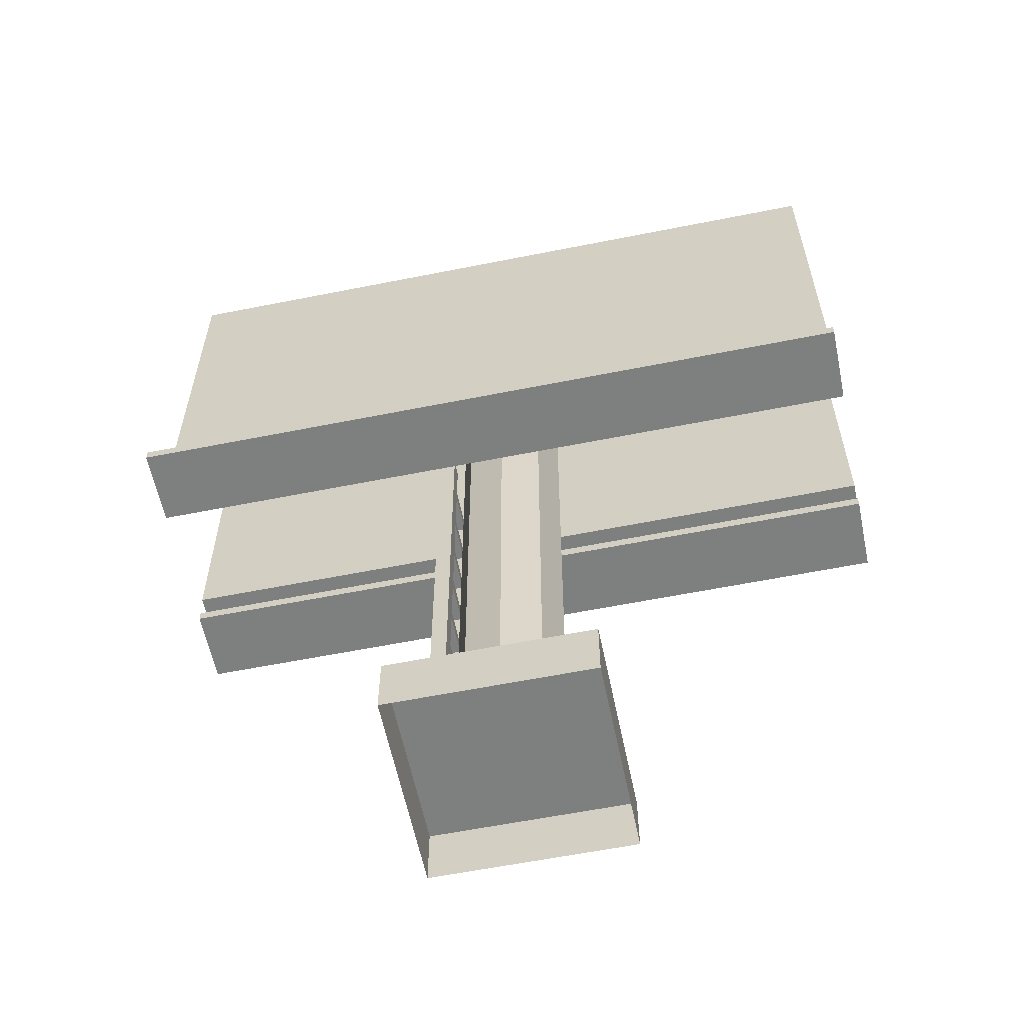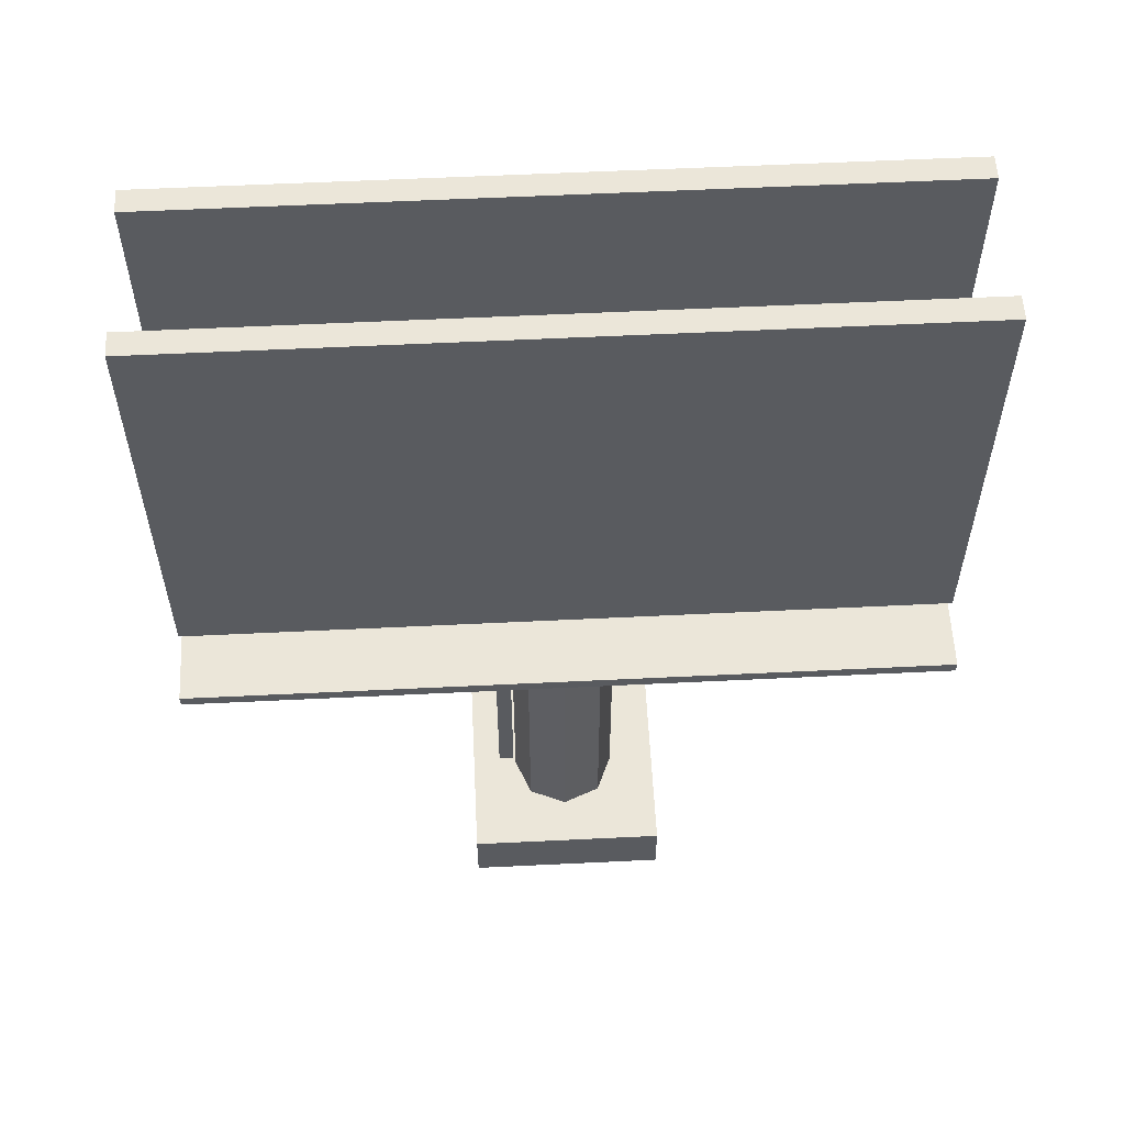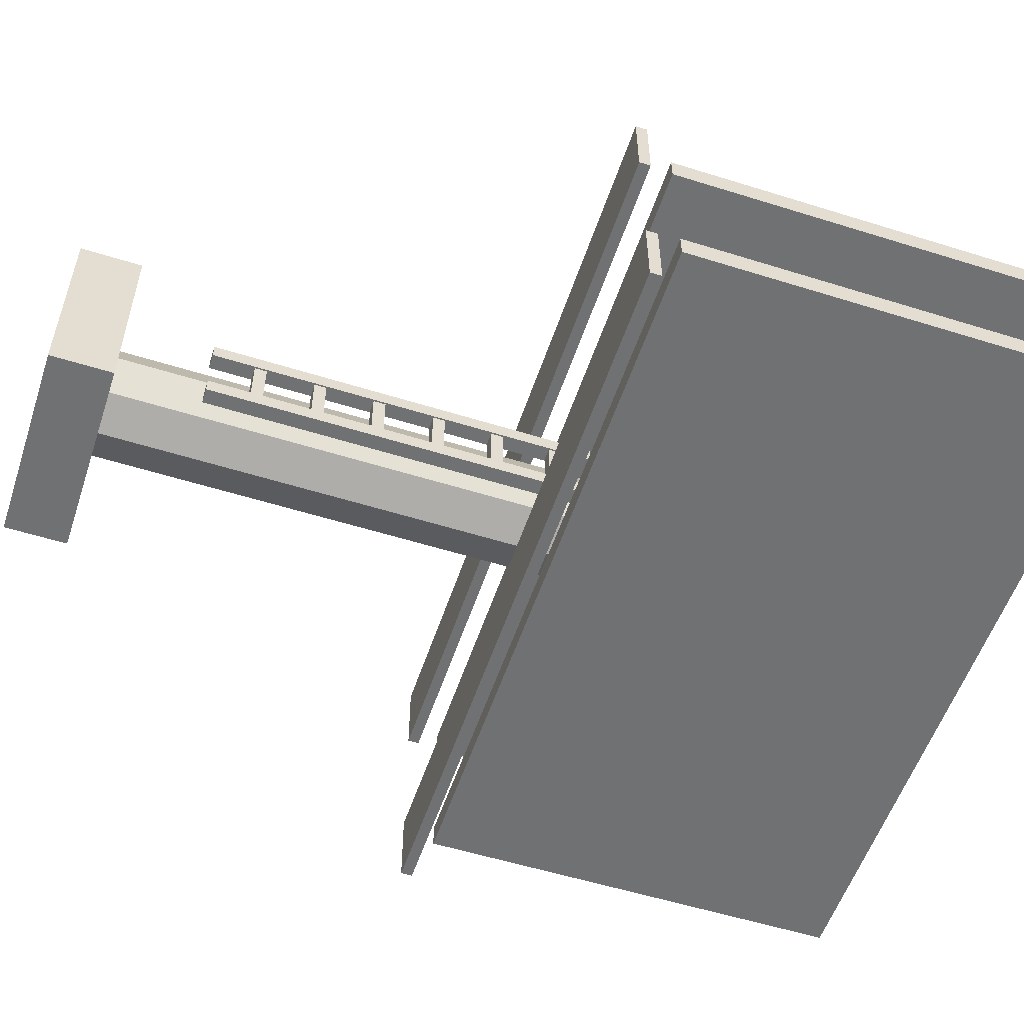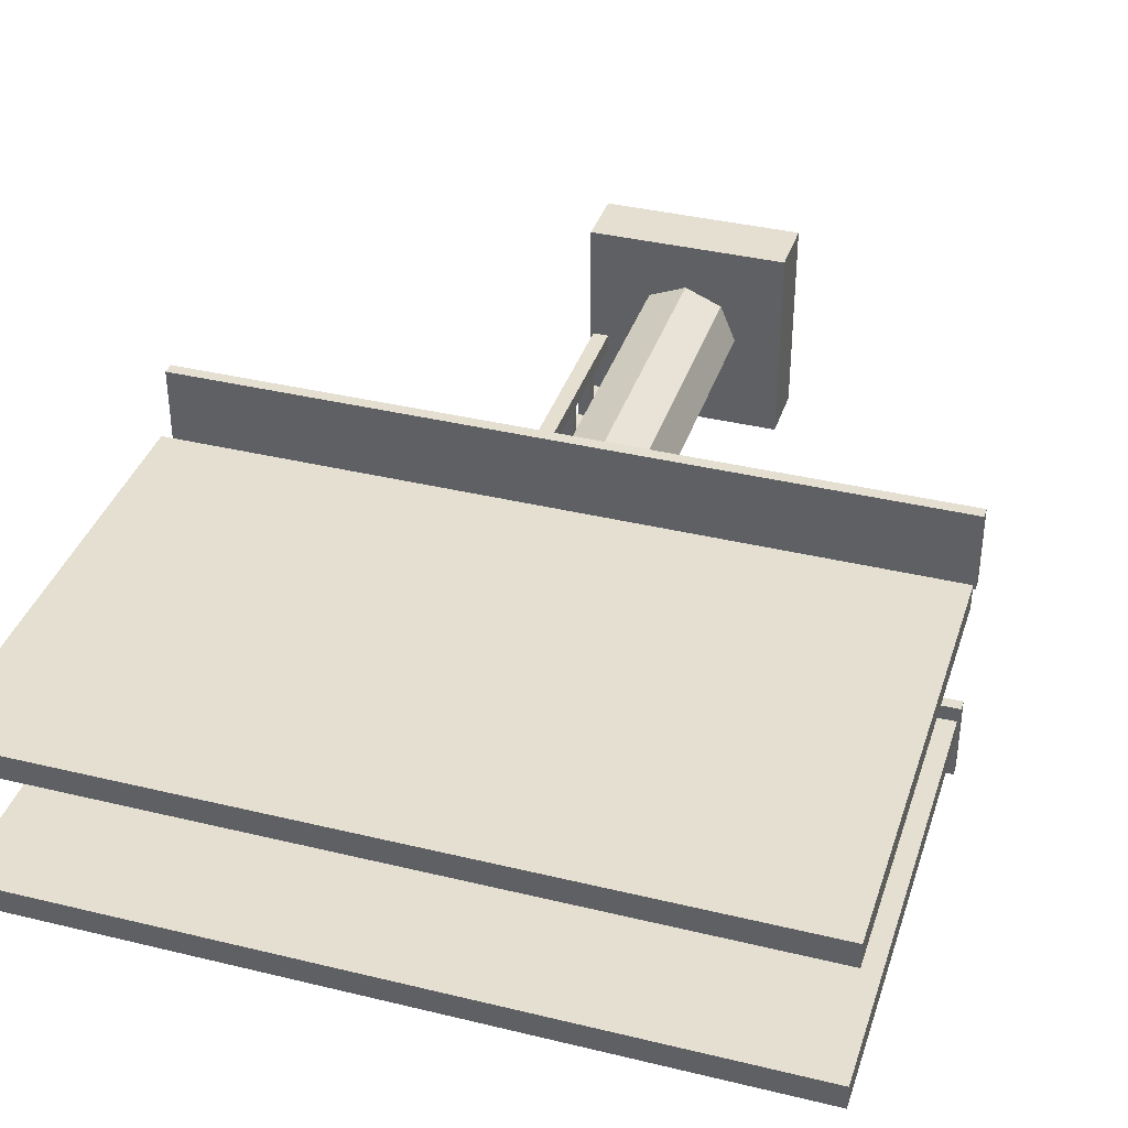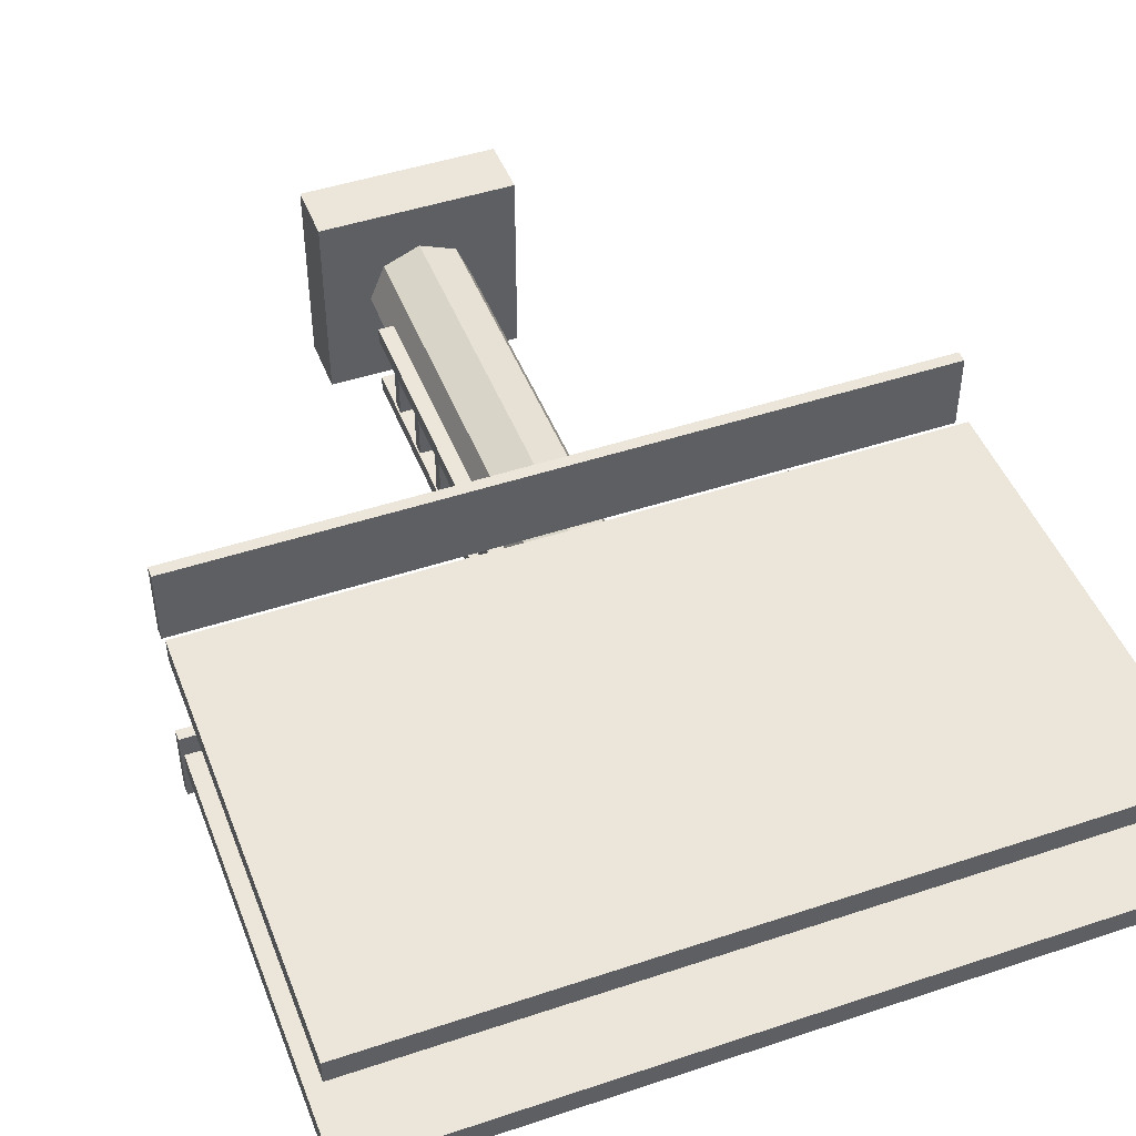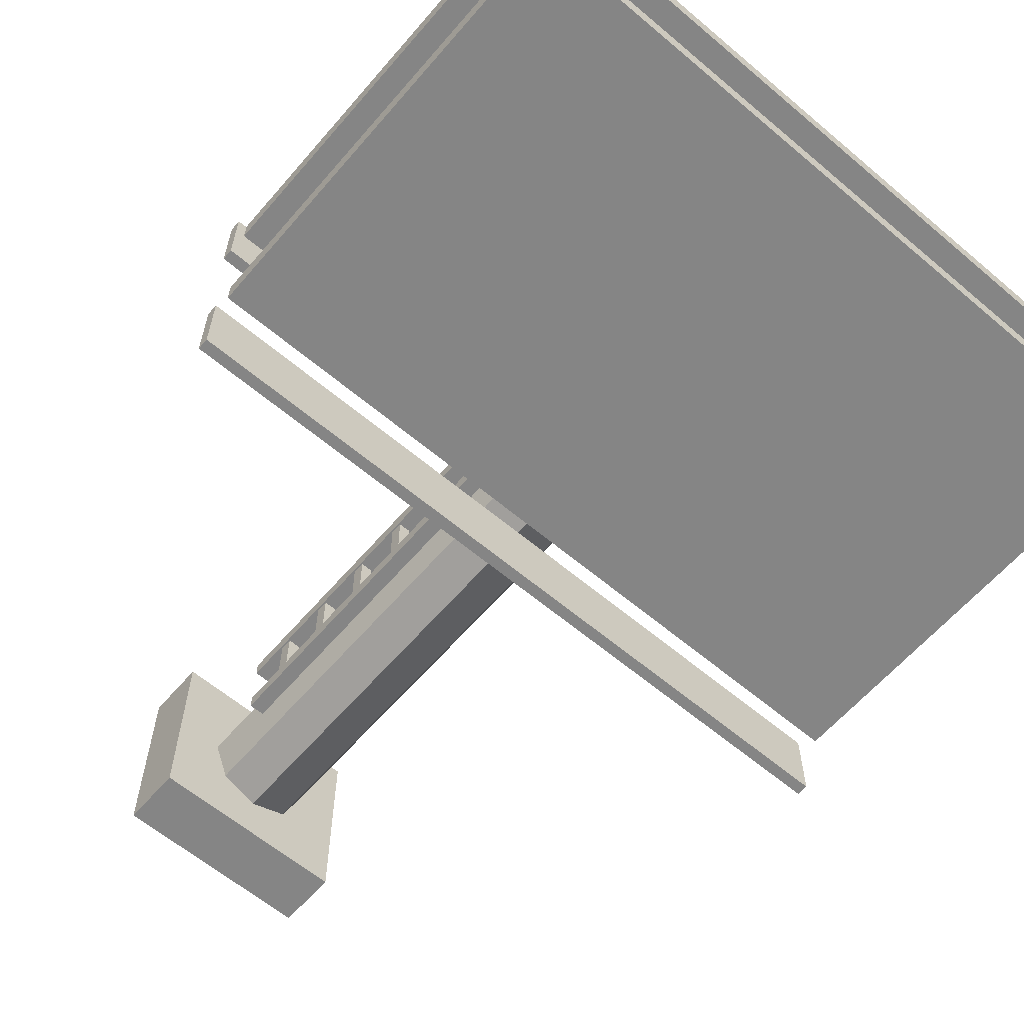
<metadata>
{"format":"obj","ext":"obj","renderer":"f3d","projection":"perspective","resolution":1024,"background":"white","views":[{"elev":-59.6,"azim":-168.4,"up":"+Y"},{"elev":57.5,"azim":177.1,"up":"+Y"},{"elev":-55.2,"azim":71.7,"up":"+Z"},{"elev":37.3,"azim":-162.7,"up":"+Z"},{"elev":46.9,"azim":159.3,"up":"+Z"},{"elev":-61.7,"azim":139.4,"up":"+Z"}]}
</metadata>
<code>
o billboard
v 0.03982 -0.7065 -0.000981
v 0.007779 -0.7065 -0.07833
v -0.06957 -0.7065 -0.1104
v -0.1469 -0.7065 -0.07833
v -0.1789 -0.7065 -0.000981
v -0.1469 -0.7065 0.07636
v -0.06957 -0.7065 0.1084
v 0.007779 -0.7065 0.07636
v 0.03982 0.818 -0.000981
v 0.007779 0.818 -0.07833
v -0.06957 0.818 -0.1104
v -0.1469 0.818 -0.07833
v -0.1789 0.818 -0.000981
v -0.1469 0.818 0.07636
v -0.06957 0.818 0.1084
v 0.007779 0.818 0.07636
v -0.2755 -0.7065 -0.2069
v -0.2755 -0.7065 0.205
v 0.1364 -0.7065 -0.2069
v 0.1364 -0.7065 0.205
v -0.2755 -0.8324 -0.2069
v -0.2755 -0.8324 0.205
v 0.1364 -0.8324 -0.2069
v 0.1364 -0.8324 0.205
v -0.8331 0.2161 0.1841
v -0.8331 1.118 0.1841
v 0.694 0.2161 0.1841
v 0.694 1.118 0.1841
v -0.8331 0.2161 0.1339
v -0.8331 1.118 0.1339
v 0.694 0.2161 0.1339
v 0.694 1.118 0.1339
v -0.8331 0.2161 -0.1264
v -0.8331 1.118 -0.1264
v 0.694 0.2161 -0.1264
v 0.694 1.118 -0.1264
v -0.8331 0.2161 -0.1766
v -0.8331 1.118 -0.1766
v 0.694 0.2161 -0.1766
v 0.694 1.118 -0.1766
v -0.8331 0.1481 0.1418
v 0.694 0.1481 0.1418
v -0.8331 0.1481 0.2996
v 0.694 0.1481 0.2996
v -0.8331 0.1717 0.1418
v 0.694 0.1717 0.1418
v -0.8331 0.1717 0.2996
v 0.694 0.1717 0.2996
v -0.8331 0.1481 -0.2914
v 0.694 0.1481 -0.2914
v -0.8331 0.1481 -0.1337
v 0.694 0.1481 -0.1337
v -0.8331 0.1717 -0.2914
v 0.694 0.1717 -0.2914
v -0.8331 0.1717 -0.1337
v 0.694 0.1717 -0.1337
v 0.04515 -0.5287 -0.08251
v 0.04515 0.2621 -0.08251
v 0.07659 -0.5287 -0.08251
v 0.07659 0.2621 -0.08251
v 0.04515 -0.5287 -0.05108
v 0.04515 0.2621 -0.05108
v 0.07659 -0.5287 -0.05108
v 0.07659 0.2621 -0.05108
v 0.04515 -0.5287 0.04515
v 0.04515 0.2621 0.04515
v 0.07659 -0.5287 0.04515
v 0.07659 0.2621 0.04515
v 0.04515 -0.5287 0.07658
v 0.04515 0.2621 0.07658
v 0.07659 -0.5287 0.07658
v 0.07659 0.2621 0.07658
v 0.04841 0.1991 -0.0668
v 0.07333 0.1991 -0.0668
v 0.04841 0.1742 -0.0668
v 0.07333 0.1742 -0.0668
v 0.04841 0.1991 0.06454
v 0.07333 0.1991 0.06454
v 0.07333 0.1742 0.06454
v 0.04841 0.1742 0.06454
v 0.04841 0.07616 -0.0668
v 0.07333 0.07616 -0.0668
v 0.04841 0.05124 -0.0668
v 0.07333 0.05124 -0.0668
v 0.04841 0.07616 0.06454
v 0.07333 0.07616 0.06454
v 0.07333 0.05124 0.06454
v 0.04841 0.05124 0.06454
v 0.04841 -0.04676 -0.0668
v 0.07333 -0.04676 -0.0668
v 0.04841 -0.07168 -0.0668
v 0.07333 -0.07168 -0.0668
v 0.04841 -0.04676 0.06454
v 0.07333 -0.04676 0.06454
v 0.07333 -0.07168 0.06454
v 0.04841 -0.07168 0.06454
v 0.04841 -0.1715 -0.0668
v 0.07333 -0.1715 -0.0668
v 0.04841 -0.1964 -0.0668
v 0.07333 -0.1964 -0.0668
v 0.04841 -0.1715 0.06454
v 0.07333 -0.1715 0.06454
v 0.07333 -0.1964 0.06454
v 0.04841 -0.1964 0.06454
v 0.04841 -0.2944 -0.0668
v 0.07333 -0.2944 -0.0668
v 0.04841 -0.3194 -0.0668
v 0.07333 -0.3194 -0.0668
v 0.04841 -0.2944 0.06454
v 0.07333 -0.2944 0.06454
v 0.07333 -0.3194 0.06454
v 0.04841 -0.3194 0.06454
v 0.04841 -0.4174 -0.0668
v 0.07333 -0.4174 -0.0668
v 0.04841 -0.4423 -0.0668
v 0.07333 -0.4423 -0.0668
v 0.04841 -0.4174 0.06454
v 0.07333 -0.4174 0.06454
v 0.07333 -0.4423 0.06454
v 0.04841 -0.4423 0.06454
f 4 12 11 3
f 2 10 9 1
f 1 9 16 8
f 7 15 14 6
f 5 13 12 4
f 3 11 10 2
f 8 16 15 7
f 6 14 13 5
f 16 9 15
f 15 9 10
f 14 15 10
f 14 10 11
f 12 14 11
f 12 13 14
f 17 18 20 19
f 19 23 21 17
f 18 22 24 20
f 20 24 23 19
f 17 21 22 18
f 25 27 28 26
f 27 31 32 28
f 31 29 30 32
f 29 25 26 30
f 27 25 29 31
f 32 30 26 28
f 33 35 36 34
f 35 39 40 36
f 39 37 38 40
f 37 33 34 38
f 35 33 37 39
f 40 38 34 36
f 42 44 43 41
f 46 45 47 48
f 44 42 46 48
f 43 44 48 47
f 41 43 47 45
f 42 41 45 46
f 50 52 51 49
f 54 53 55 56
f 52 50 54 56
f 51 52 56 55
f 49 51 55 53
f 50 49 53 54
f 57 58 60 59
f 59 60 64 63
f 63 64 62 61
f 61 62 58 57
f 59 63 61 57
f 64 60 58 62
f 65 66 68 67
f 67 68 72 71
f 71 72 70 69
f 69 70 66 65
f 67 71 69 65
f 72 68 66 70
f 76 75 73 74
f 79 78 77 80
f 75 76 79 80
f 74 73 77 78
f 73 75 80 77
f 76 74 78 79
f 84 83 81 82
f 87 86 85 88
f 83 84 87 88
f 82 81 85 86
f 81 83 88 85
f 84 82 86 87
f 92 91 89 90
f 95 94 93 96
f 91 92 95 96
f 90 89 93 94
f 89 91 96 93
f 92 90 94 95
f 100 99 97 98
f 103 102 101 104
f 99 100 103 104
f 98 97 101 102
f 97 99 104 101
f 100 98 102 103
f 108 107 105 106
f 111 110 109 112
f 107 108 111 112
f 106 105 109 110
f 105 107 112 109
f 108 106 110 111
f 116 115 113 114
f 119 118 117 120
f 115 116 119 120
f 114 113 117 118
f 113 115 120 117
f 116 114 118 119

</code>
